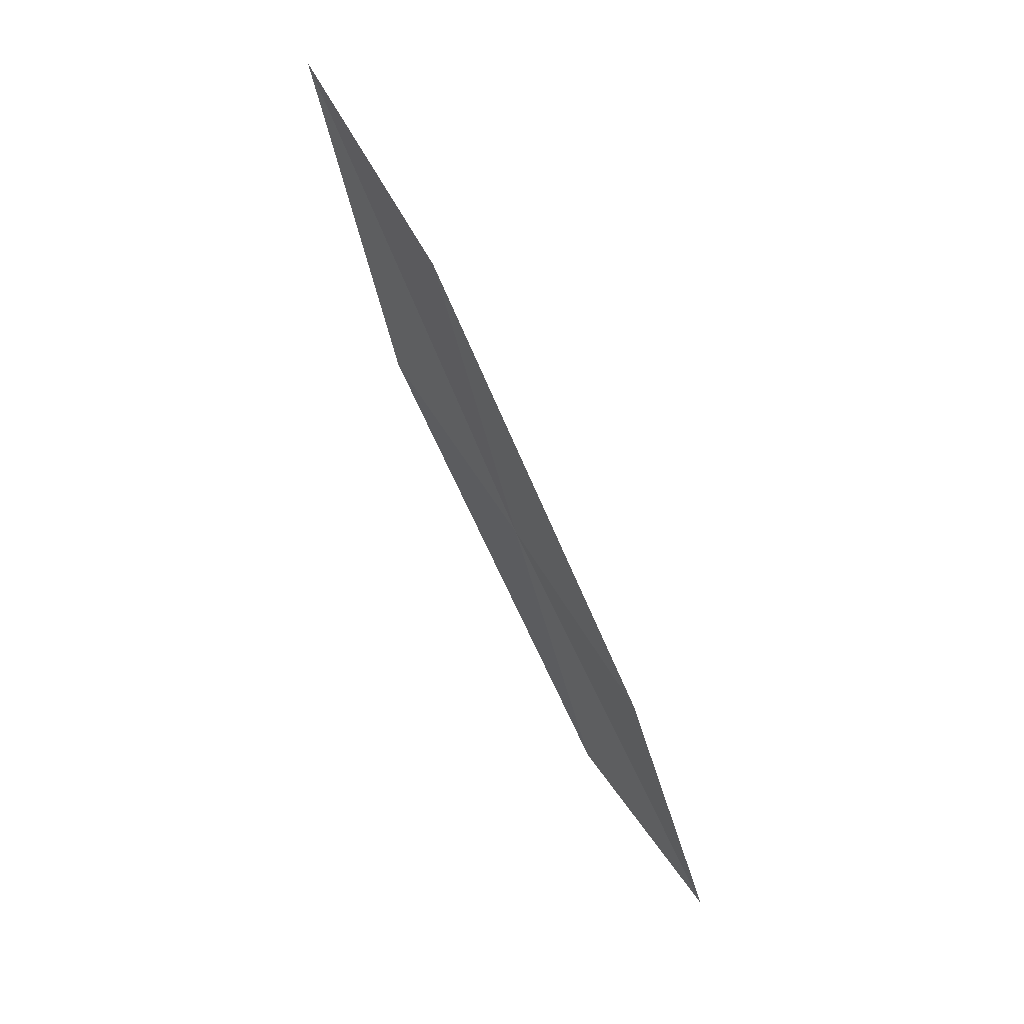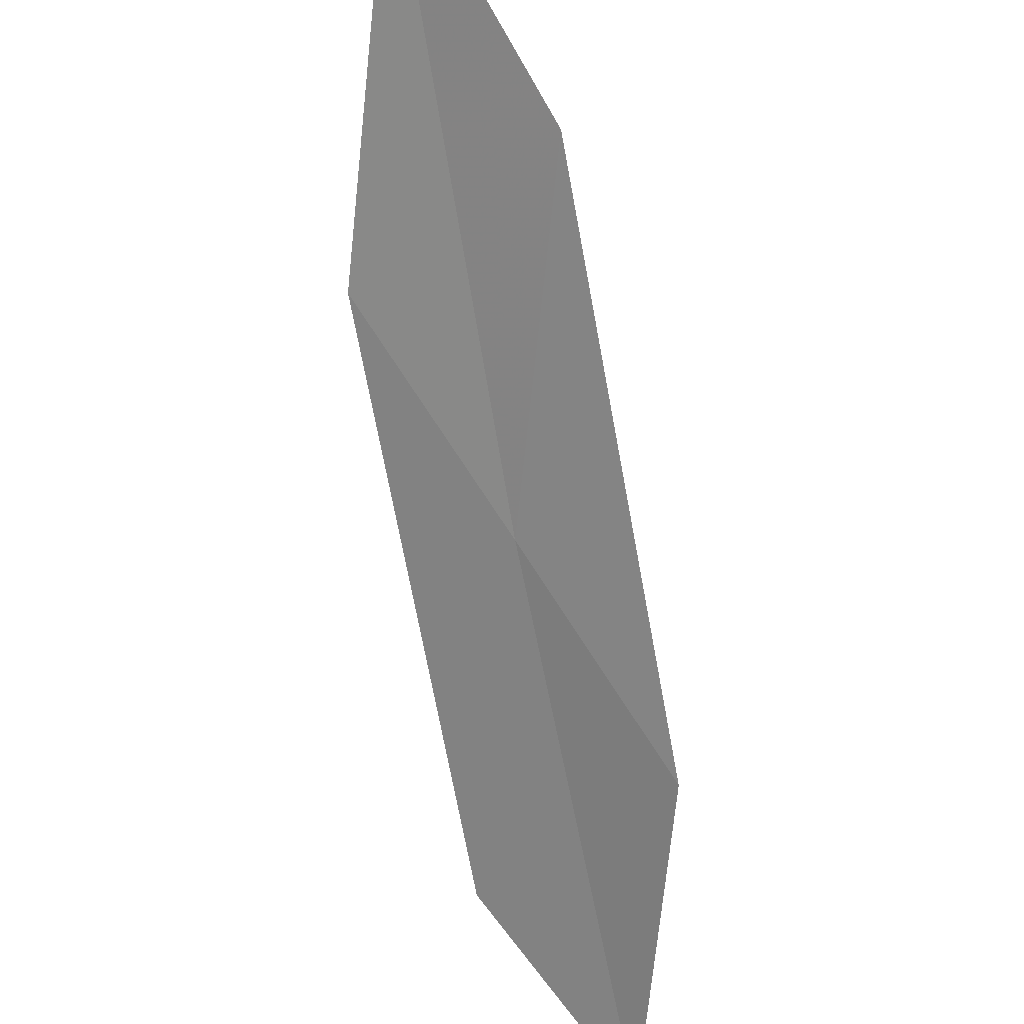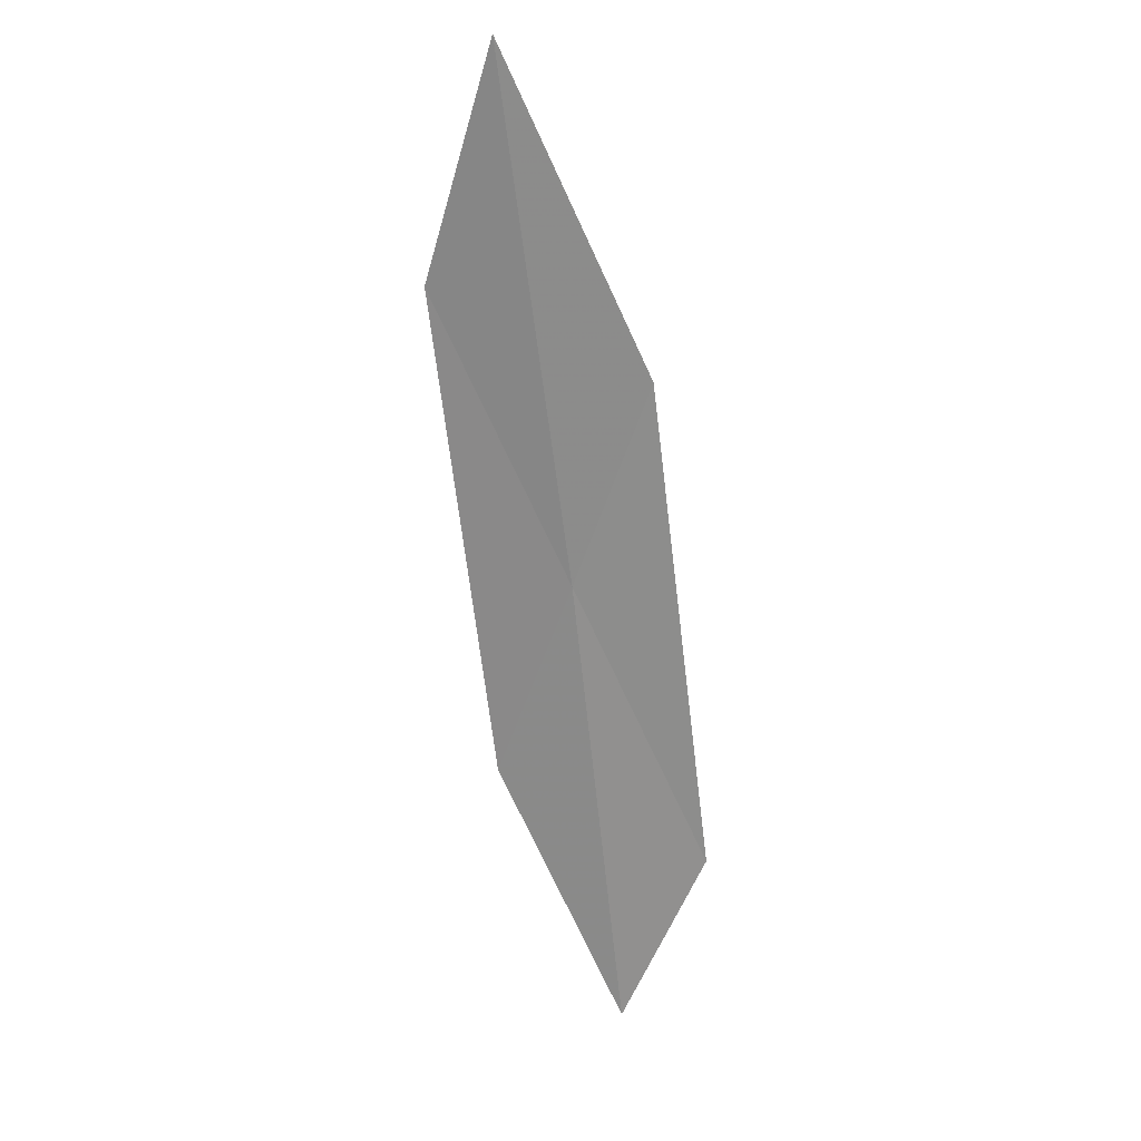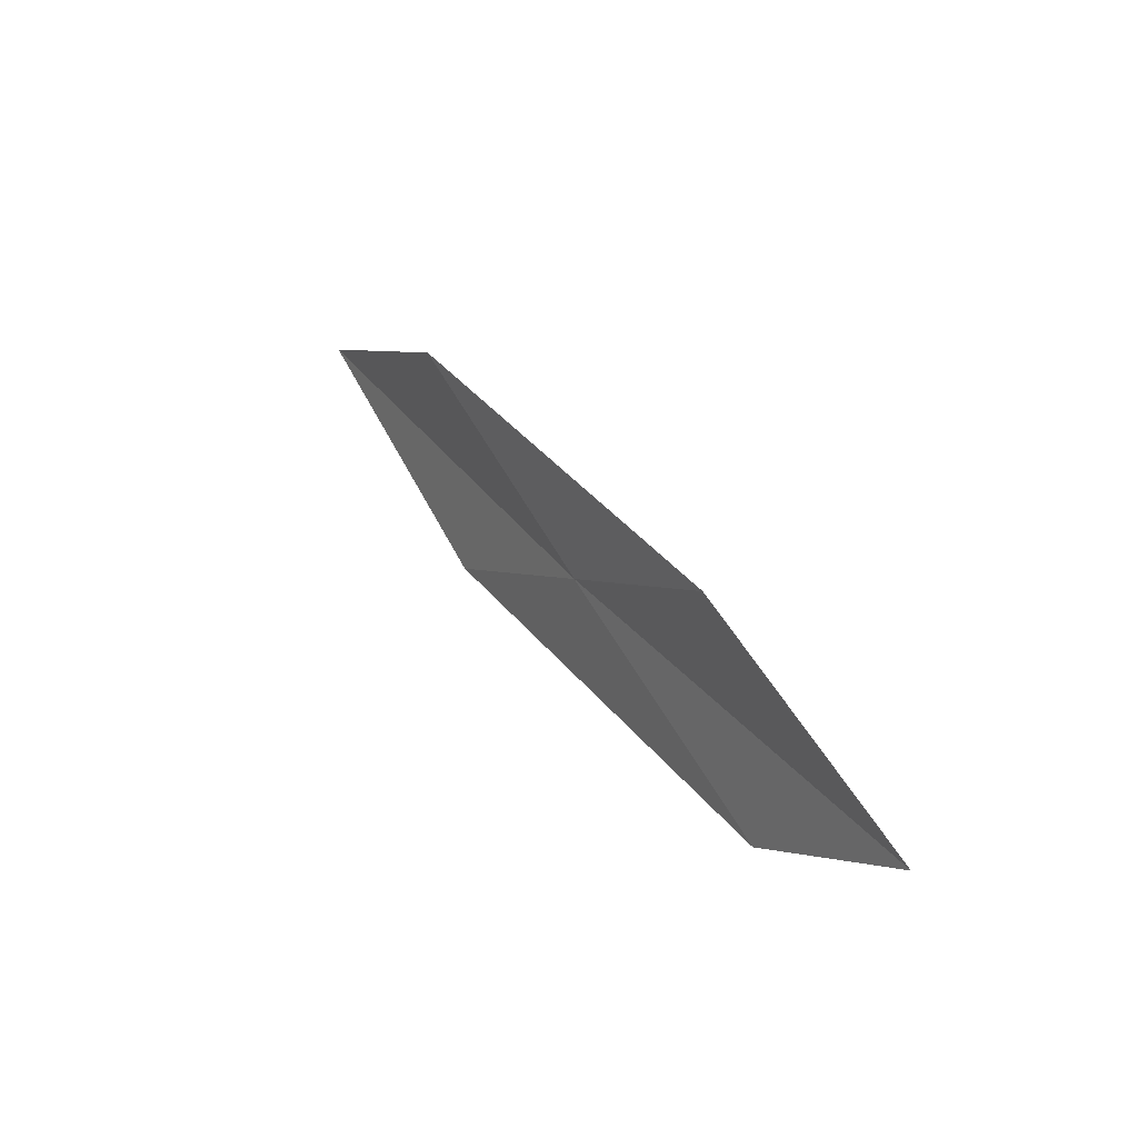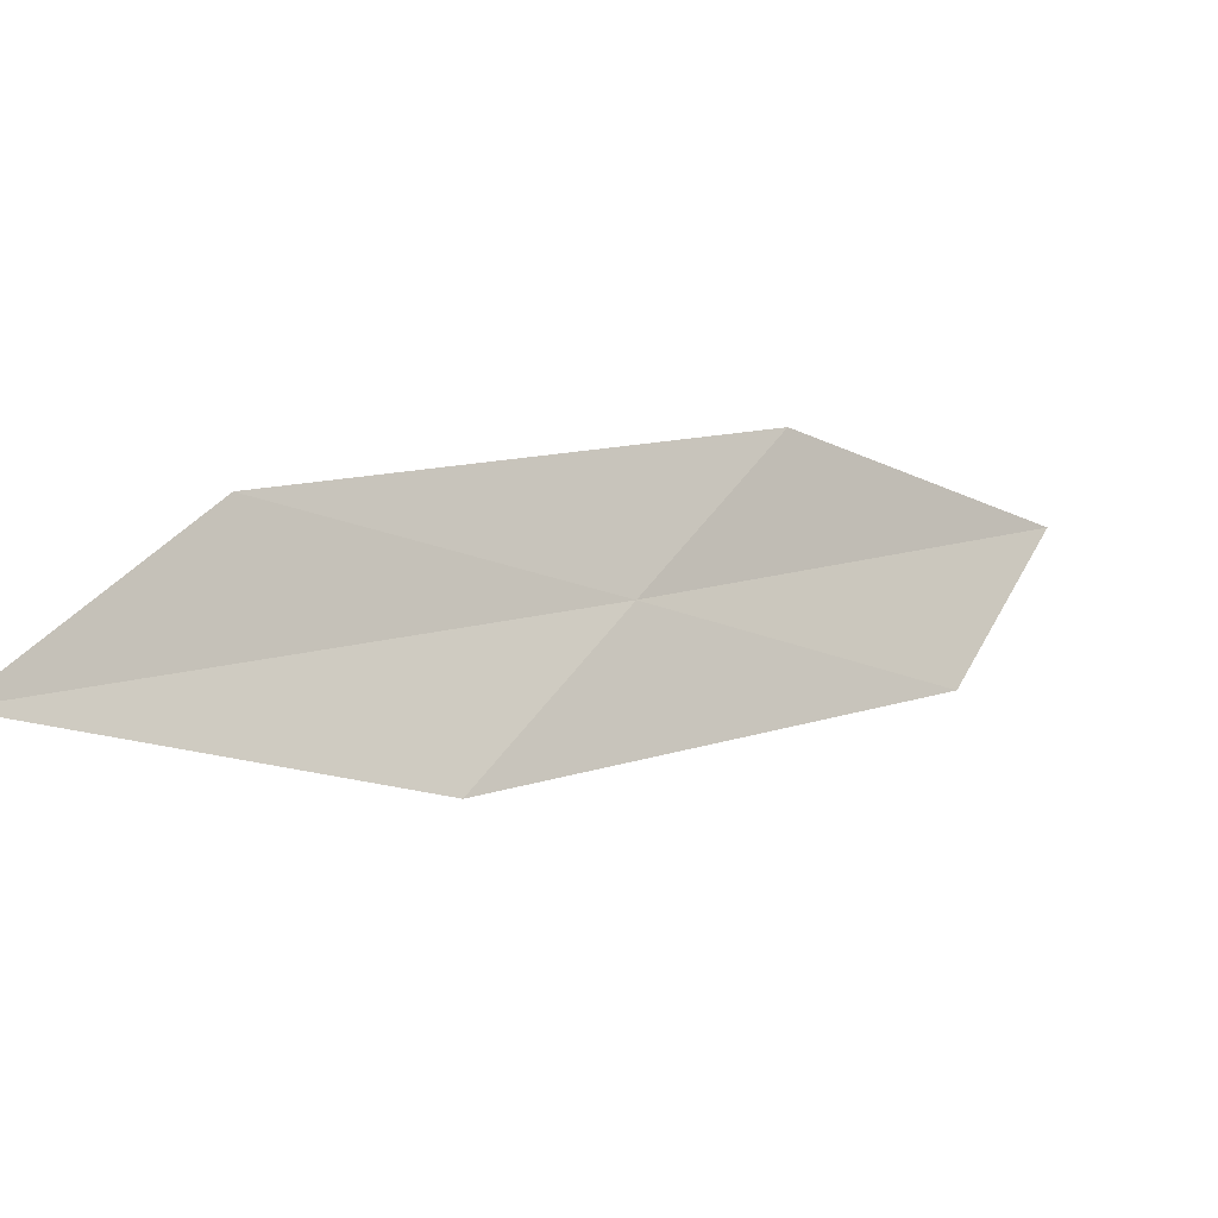
<metadata>
{"format":"obj","ext":"obj","renderer":"f3d","projection":"perspective","resolution":1024,"background":"white","views":[{"elev":-7.5,"azim":-144.7,"up":"+Z"},{"elev":74.3,"azim":175.3,"up":"+Y"},{"elev":56.5,"azim":-24.4,"up":"+Z"},{"elev":-69.5,"azim":-122.9,"up":"+Z"},{"elev":54.8,"azim":59.7,"up":"+Y"}]}
</metadata>
<code>
v 28.52 19.82 24.69
v 29.25 20.24 25.91
v 28.86 18.38 23.13
v 27.8 19.42 23.46
v 28.09 18.03 22.04
v 28.18 21.22 26.26
v 28.87 21.68 27.62
f 1 3 2
f 1 4 5
f 1 5 3
f 1 7 6
f 1 2 7
f 1 6 4

</code>
